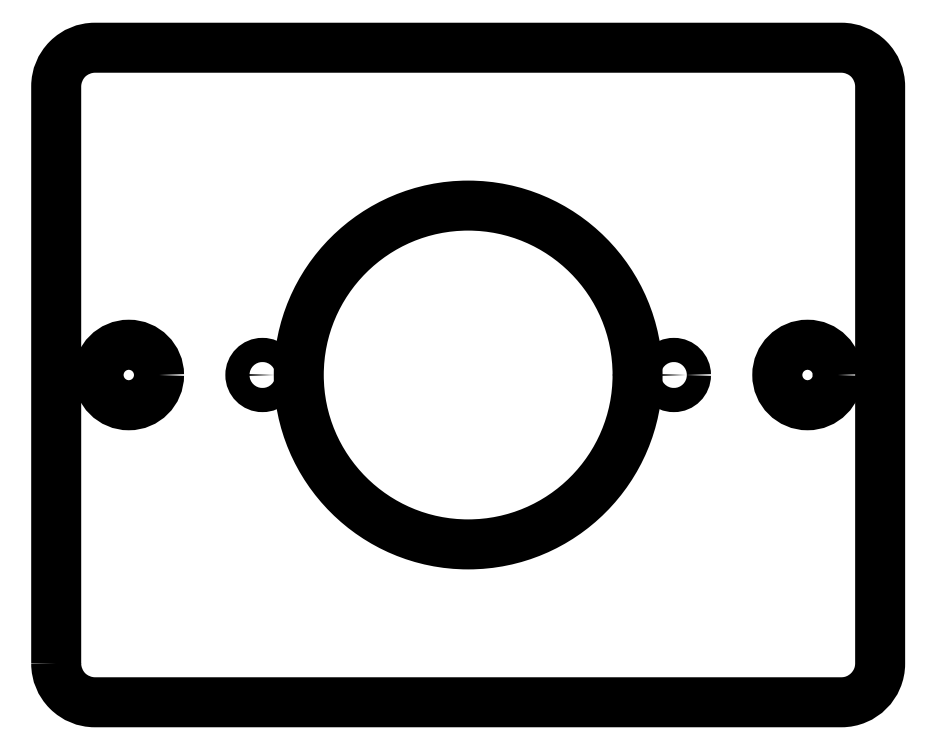
<metadata>
{"format":"dxf","ext":"dxf","renderer":"ezdxf+matplotlib","layout":"modelspace","background":"white","min_lineweight":24,"dpi":150}
</metadata>
<code>
0
SECTION
2
ENTITIES
0
CIRCLE
8
0
10
290.1
20
22.13
30
0
40
0.875
210
0
220
0
230
1
0
CIRCLE
8
0
10
289
20
22.13
30
0
40
0.0625
210
0
220
0
230
1
0
CIRCLE
8
0
10
291.1
20
22.13
30
0
40
0.0625
210
0
220
0
230
1
0
LWPOLYLINE
8
0
90
8
70
1
43
0
10
287.9
20
20.64
10
287.9
20
23.62
42
-0.4142
10
288.1
20
23.82
10
292
20
23.82
42
-0.4142
10
292.2
20
23.62
10
292.2
20
20.64
42
-0.4142
10
292
20
20.44
10
288.1
20
20.44
42
-0.4142
0
CIRCLE
8
0
10
288.3
20
22.13
30
0
40
0.1563
210
0
220
0
230
1
0
CIRCLE
8
0
10
291.8
20
22.13
30
0
40
0.1563
210
0
220
0
230
1
0
ENDSEC
0
EOF

</code>
